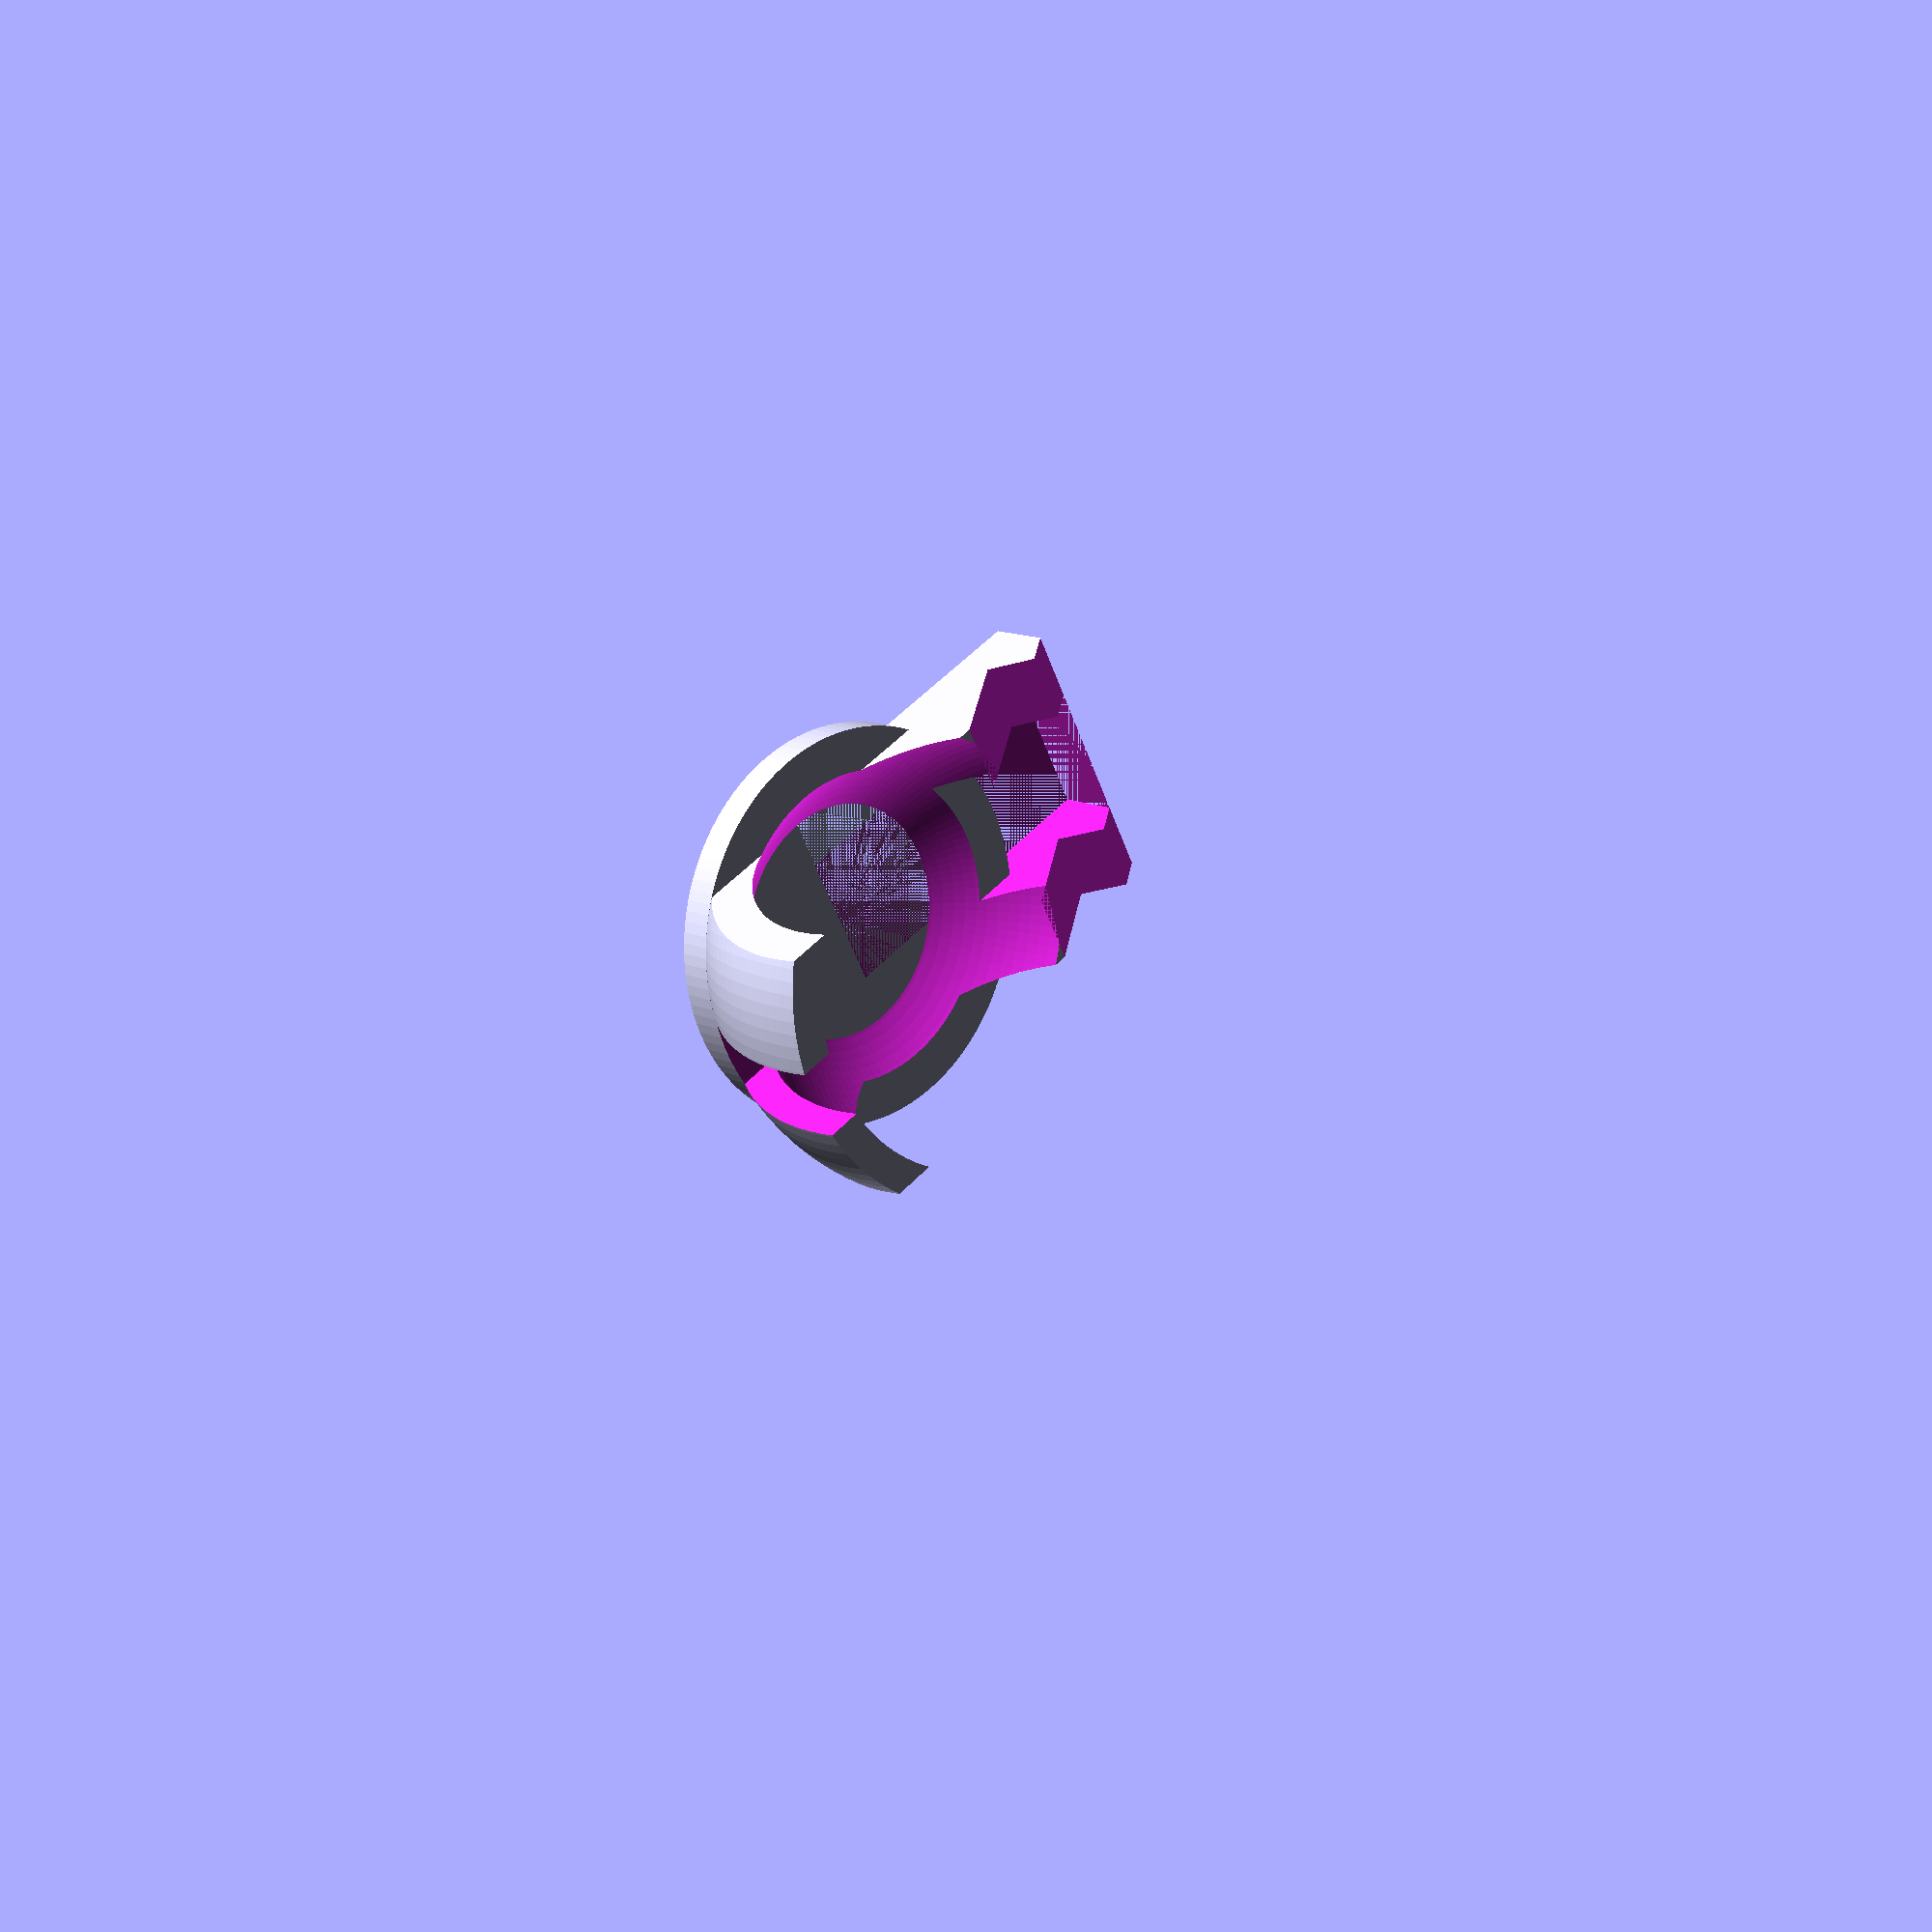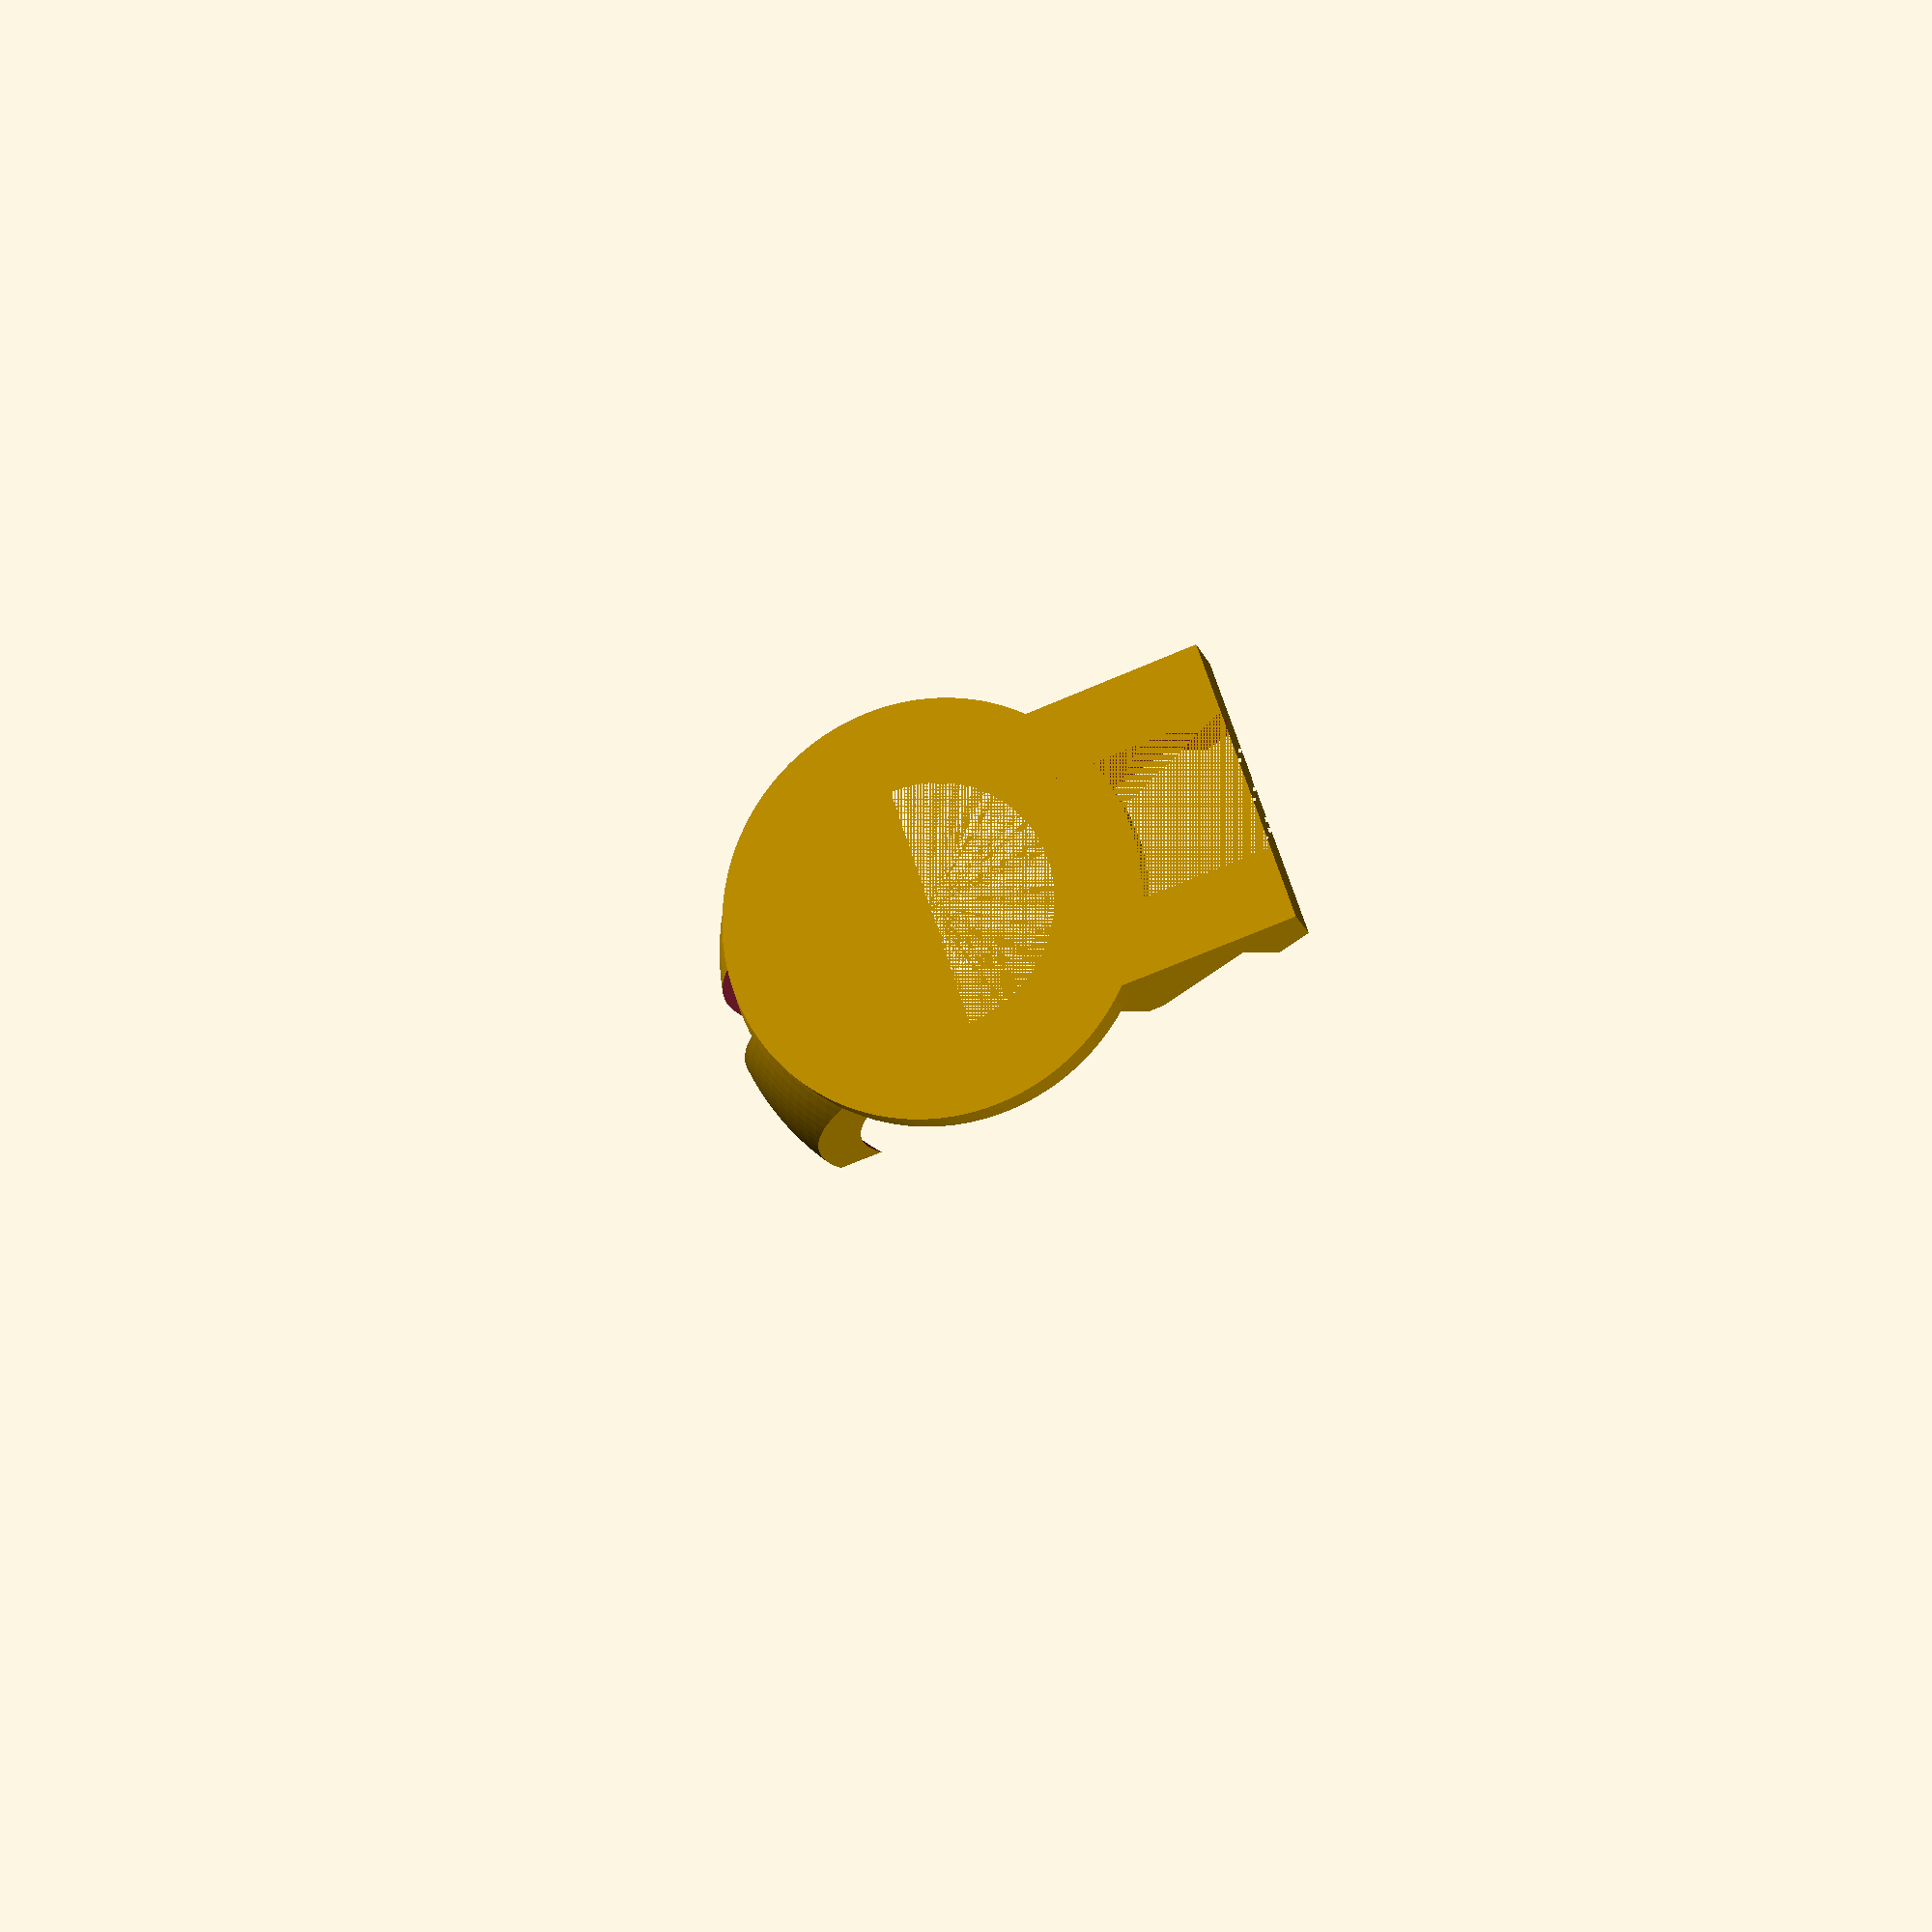
<openscad>
/*
 * nexus4-orb-cradle.scad
 *
 * Holds up a Nexus 4 lying vertically on its Qi wireless charging
 * sphere, so that it does not slide off the sphere and stop charging.
 *
 * Mark Shroyer <code@markshroyer.com>
 * March 7, 2013
 */

/*** PARAMETERS ***************************************************************/

// Angle between the orb's face and the base
orb_face_angle = 34; // degrees

// Radius of the orb's face
orb_face_r = 75 / 2; // mm

// Extra space between the holder and the orb, to allow for poor tolerances
orb_tolerance = 1; // mm

// Radius of the orb's base
orb_base_r = 39 / 2; // mm

// Offset between the orb's USB socket and the base
socket_height = 9; // mm

// Socket dimensions
socket_x = 13; // mm
socket_z = 10; // mm

// Phone dimensions
phone_x = 67; // mm
phone_y = 134; // mm
phone_z = 9; // mm

// Offset of the phone from center of the orb's face
phone_orb_offset = 12; // mm

// Holder's thickness
thickness = 6; // mm

$fa = 3;
$fs = 0.5;

/*** END PARAMETERS ***********************************************************/

orb_r = orb_face_r + orb_tolerance;
orb_h = sqrt(pow(orb_face_r, 2) - pow(orb_base_r, 2));

module orb_clipping() {
	intersection() {
		translate([0,0,2*orb_r]) {
			cube(size=[4*orb_r,4*orb_r,4*orb_r], center=true);
		}
		rotate(a=orb_face_angle, v=[1,0,0]) {
			translate([0,0,orb_h-orb_r]) {
				cube(size=[4*orb_r,4*orb_r,2*orb_r], center=true);
			}
		}
	}
}

module orb() {
	intersection() {
		translate([0, 0, orb_h]) {
			sphere(orb_r);
		}
		orb_clipping();
	}
}

module plug(stacked=1) {
	plug_length = orb_r;
	translate([0, orb_r, socket_height + socket_z * stacked / 2]) {
		cube([socket_x, plug_length, socket_z * stacked], true);
	}
}

module phone(stacked=1) {
	rotate(a=orb_face_angle, v=[1, 0, 0]) {
		translate([0,
		           phone_orb_offset + tan(orb_face_angle) * orb_h,
		           phone_z * stacked / 2 + orb_h]) {
			cube([phone_x, phone_y, phone_z * stacked], true);
		}
	}
}

module phone_face(stacked=1) {
	rotate(a=orb_face_angle, v=[1, 0, 0]) {
		translate([0, 0, (1+stacked) * phone_z + orb_h]) {
			cube([phone_x, phone_y, 2*stacked*phone_z], true);
		}
	}
}

module cradle() {
	cradle_width = 0.75 * phone_x;
	cradle_r = orb_r + thickness;
	ring_r = sqrt(pow(cradle_r, 2) - pow(orb_h-thickness, 2));
	front_length = (phone_y/2 - phone_orb_offset) * cos(orb_face_angle)
		+ phone_z * sin(orb_face_angle)	+ thickness;

	difference() {

		// Components
		union() {

			// Bottom ring
			cylinder(h=thickness, r=ring_r);

			// Cradle back
			intersection() {
				translate([0, 0, orb_h]) {
					sphere(orb_r + thickness);
				}
				translate([0, orb_r, 0]) {
					cube([cradle_width, 2*orb_r, 2*orb_r], true);
				}
				orb_clipping();
			}

			// Cradle front
			translate([0, -front_length/2, orb_r/4]) {
				difference() {
					cube([cradle_width, front_length, orb_r/2], true);
					cube([cradle_width/2, front_length, orb_r/2], true);
				}
			}
		}

		// Mask
		union() {
			orb();
			plug(4);
			phone(4);
			phone_face(4);
		}
	}
}

//orb();
//plug();
//phone();
cradle();
</openscad>
<views>
elev=347.7 azim=242.1 roll=317.6 proj=p view=solid
elev=193.9 azim=288.6 roll=345.3 proj=p view=solid
</views>
